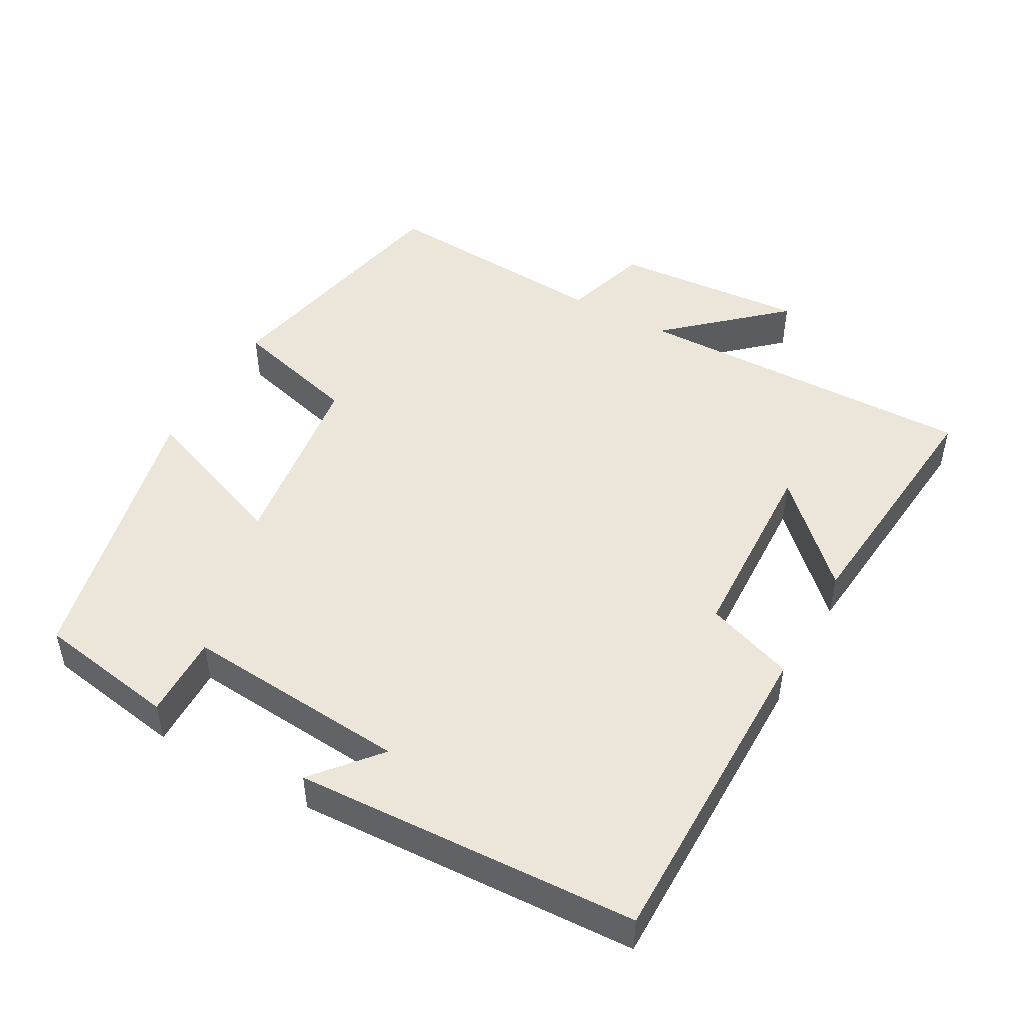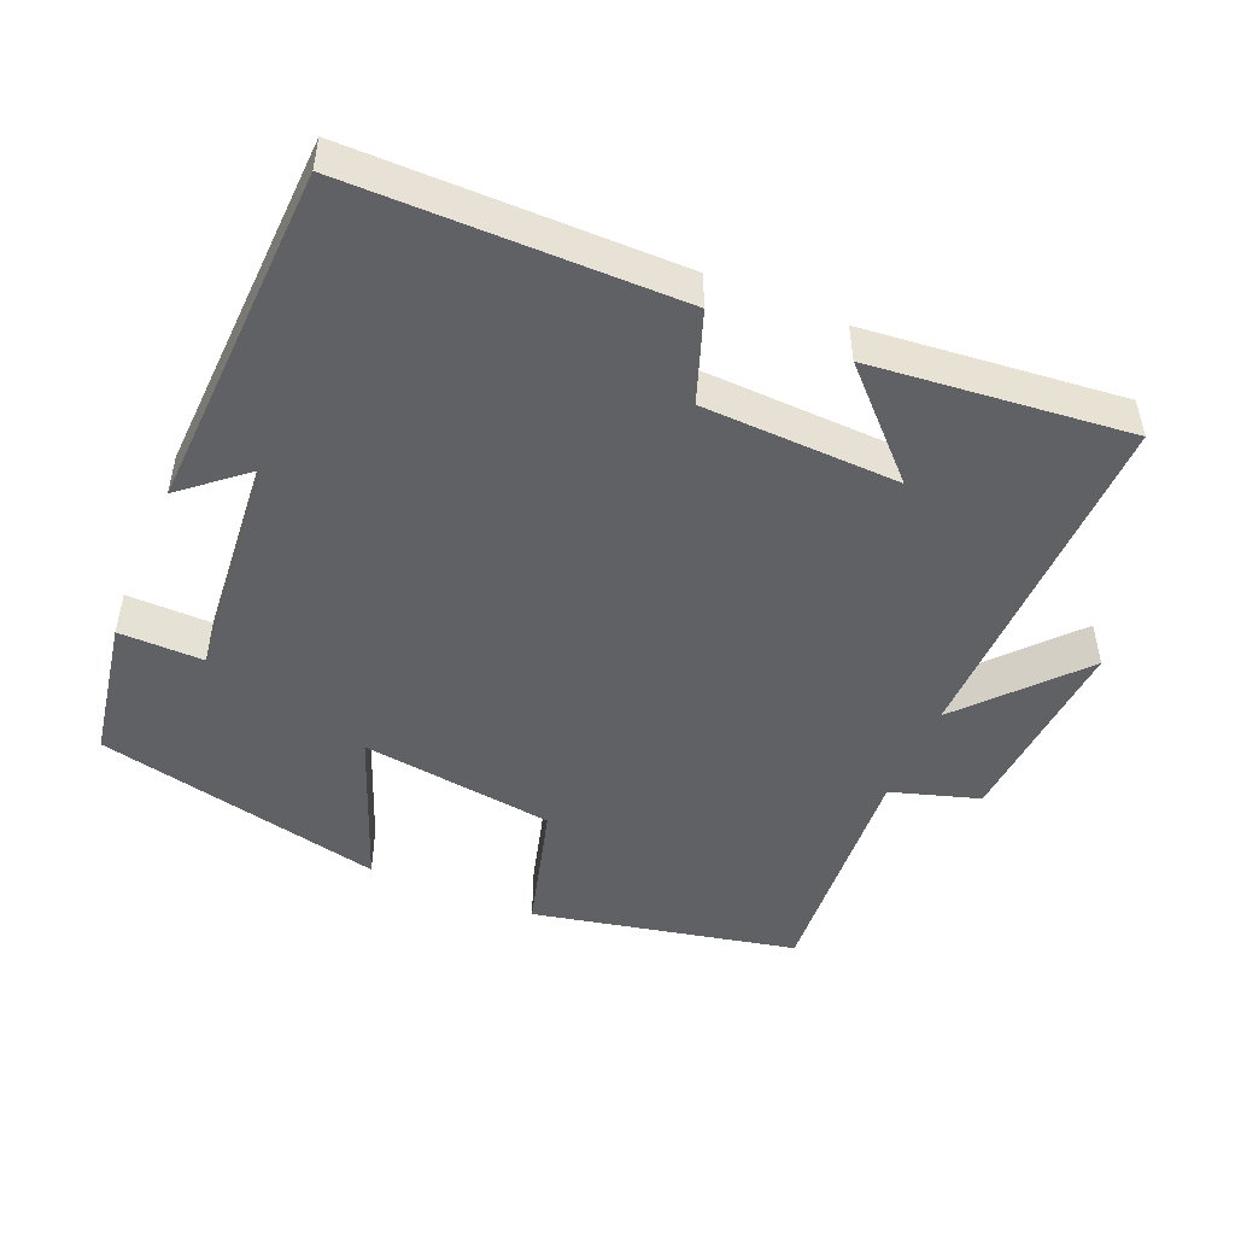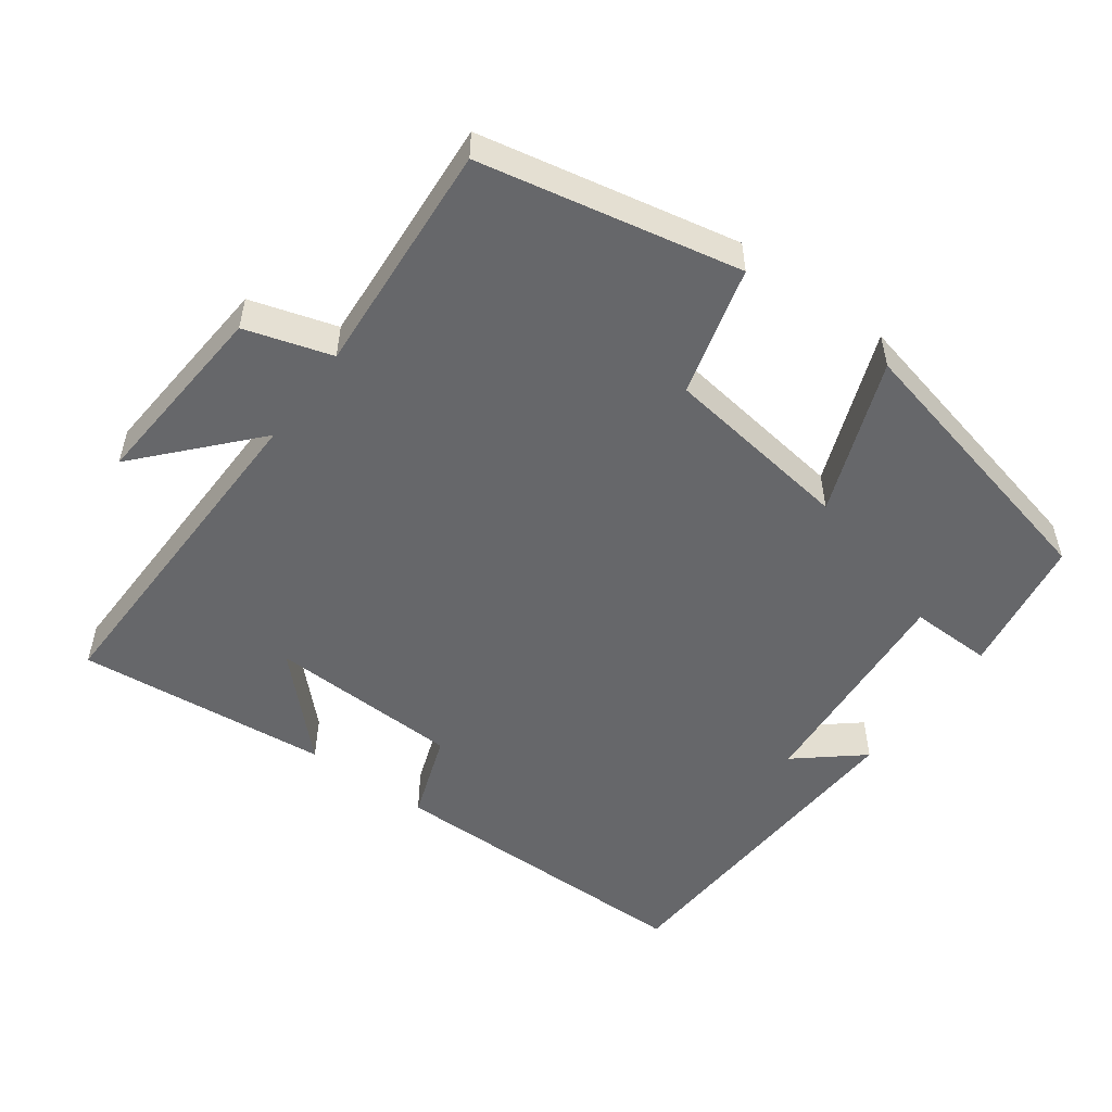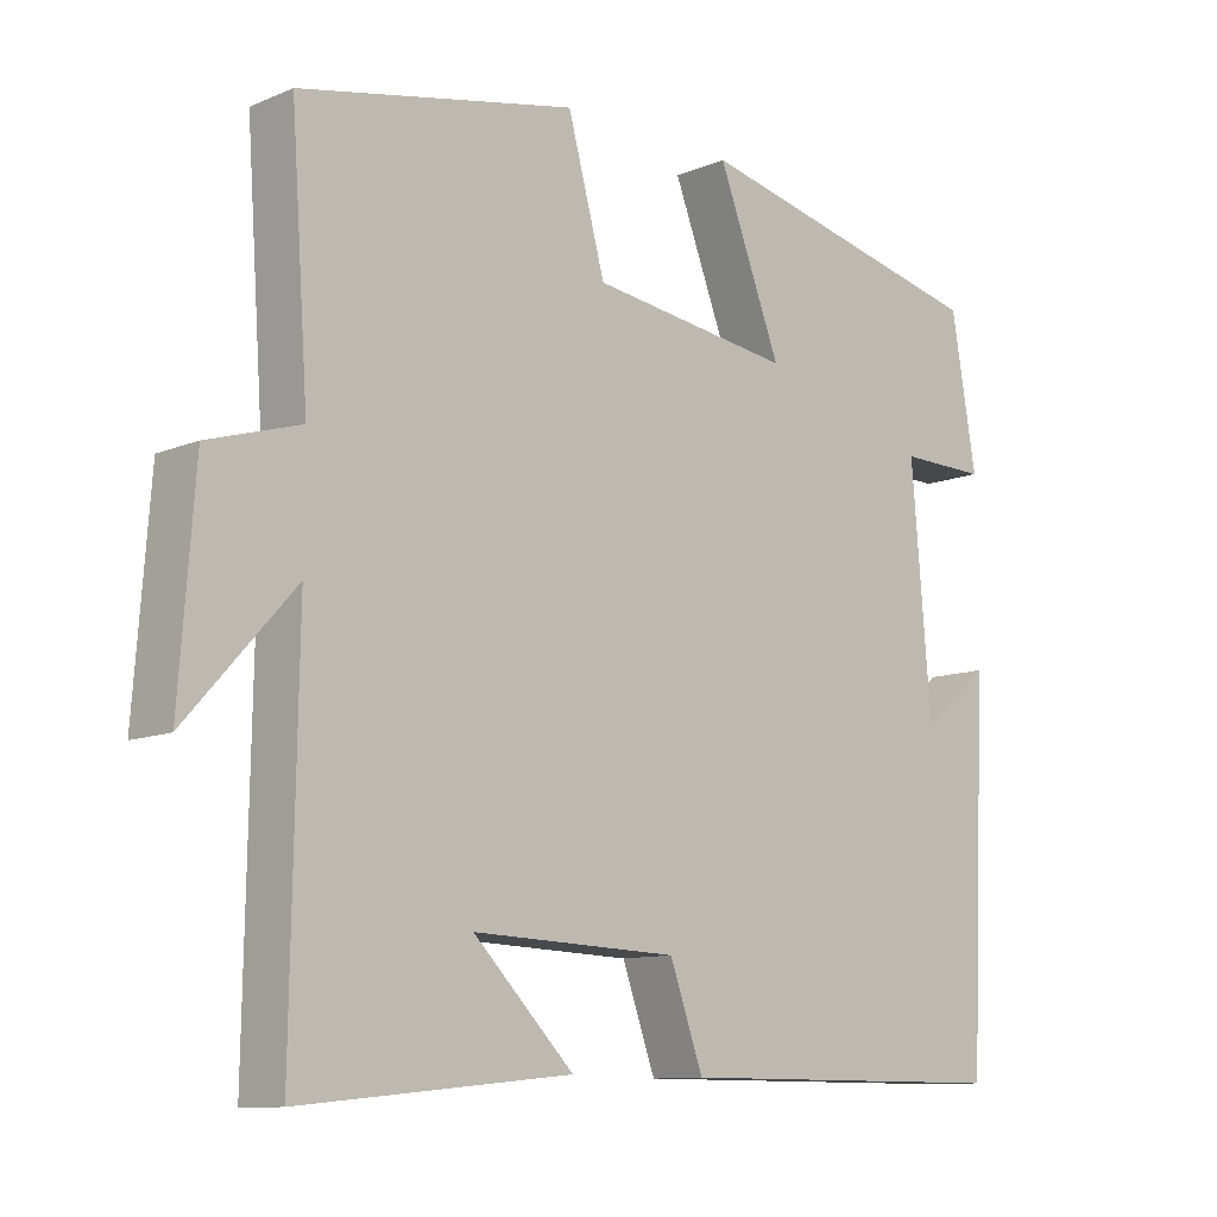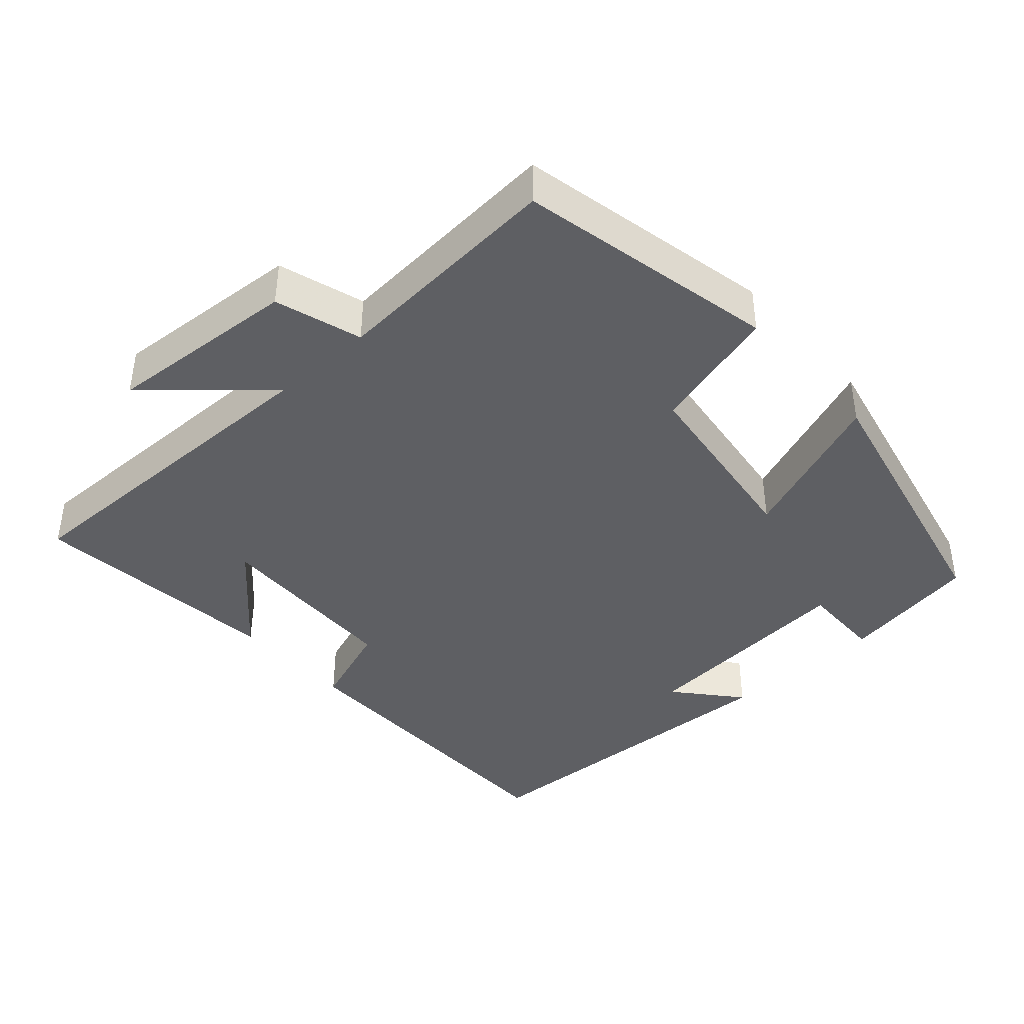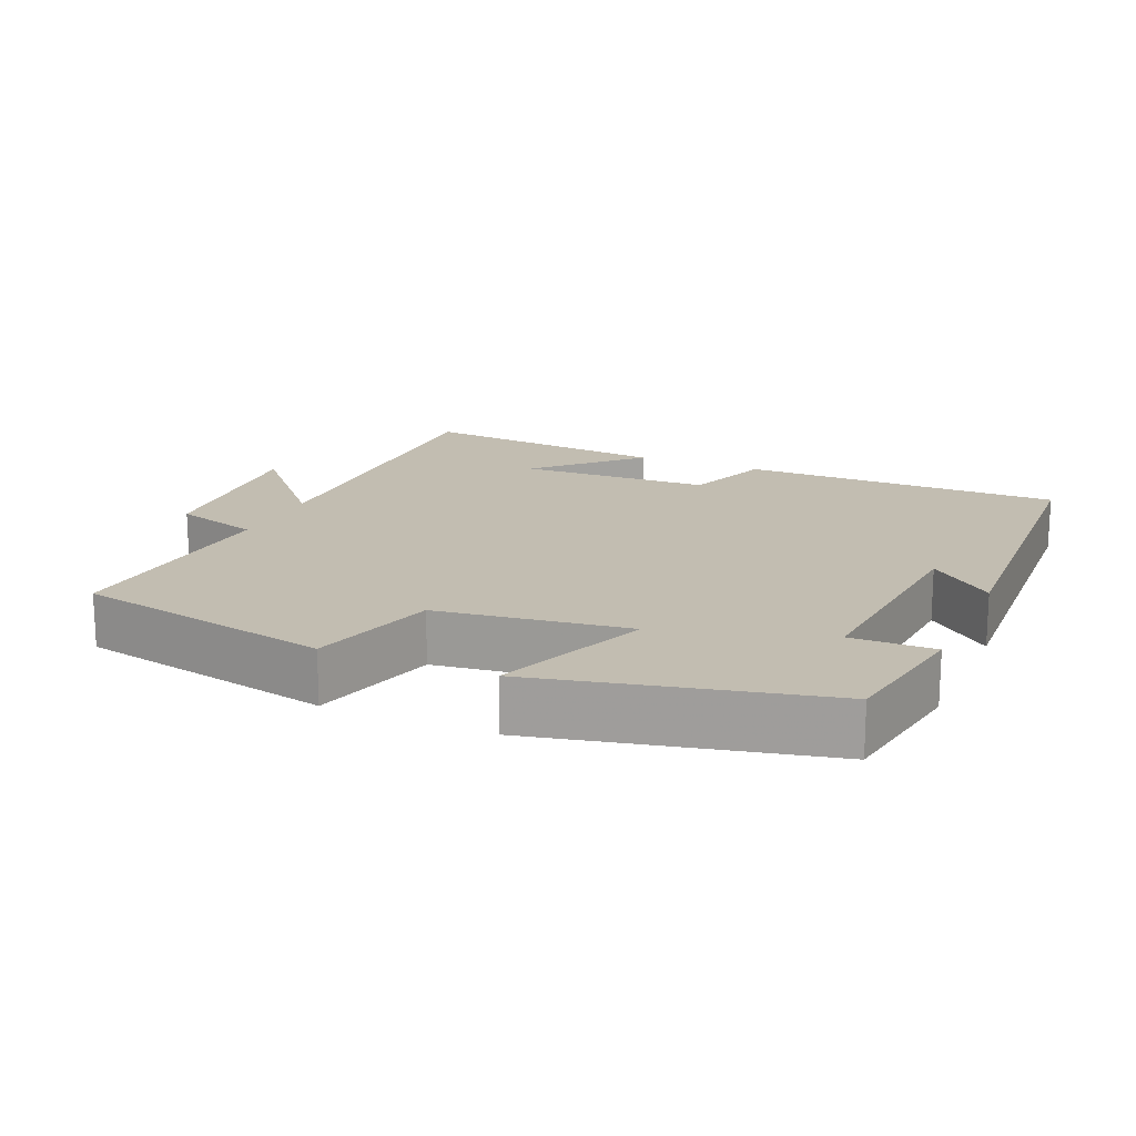
<metadata>
{"format":"obj","ext":"obj","renderer":"f3d","projection":"perspective","resolution":1024,"background":"white","views":[{"elev":48.1,"azim":119.1,"up":"+Y"},{"elev":-48.4,"azim":157.2,"up":"+Y"},{"elev":-52.1,"azim":-36.3,"up":"+Y"},{"elev":-10.7,"azim":-44.0,"up":"+Z"},{"elev":-40.8,"azim":-48.0,"up":"+Y"},{"elev":16.8,"azim":23.5,"up":"+Y"}]}
</metadata>
<code>
v -0.523 0.07 0.425
v -0.161 0.07 0.5
v -0.112 0.07 0.32
v 0.154 0.07 0.284
v 0.071 0.07 0.5
v 0.467 0.07 0.41
v 0.5 0.07 0.215
v 0.384 0.07 0.217
v 0.41 0.07 -0.097
v 0.5 0.07 -0.021
v 0.478 0.07 -0.499
v 0.029 0.07 -0.5
v -0.015 0.07 -0.377
v -0.285 0.07 -0.367
v -0.153 0.07 -0.5
v -0.508 0.07 -0.535
v -0.5 0.07 -0.052
v -0.641 0.07 -0.209
v -0.621 0.07 0.061
v -0.5 0.07 0.098
v -0.523 0 0.425
v -0.161 0 0.5
v -0.112 0 0.32
v 0.154 0 0.284
v 0.071 0 0.5
v 0.467 0 0.41
v 0.5 0 0.215
v 0.384 0 0.217
v 0.41 0 -0.097
v 0.5 0 -0.021
v 0.478 0 -0.499
v 0.029 0 -0.5
v -0.015 0 -0.377
v -0.285 0 -0.367
v -0.153 0 -0.5
v -0.508 0 -0.535
v -0.5 0 -0.052
v -0.641 0 -0.209
v -0.621 0 0.061
v -0.5 0 0.098
f 17 18 19 20
f 14 15 16
f 14 16 17
f 13 14 17 20
f 9 10 11 12
f 8 9 12 13
f 6 7 8
f 5 6 8
f 4 5 8
f 8 13 20
f 4 8 20
f 3 4 20
f 1 2 3 20
f 40 39 38 37
f 36 35 34
f 37 36 34
f 40 37 34 33
f 32 31 30 29
f 33 32 29 28
f 28 27 26
f 28 26 25
f 28 25 24
f 40 33 28
f 40 28 24
f 40 24 23
f 40 23 22 21
f 1 21 22 2
f 2 22 23 3
f 3 23 24 4
f 4 24 25 5
f 5 25 26 6
f 6 26 27 7
f 7 27 28 8
f 8 28 29 9
f 9 29 30 10
f 10 30 31 11
f 11 31 32 12
f 12 32 33 13
f 13 33 34 14
f 14 34 35 15
f 15 35 36 16
f 16 36 37 17
f 17 37 38 18
f 18 38 39 19
f 19 39 40 20
f 20 40 21 1

</code>
